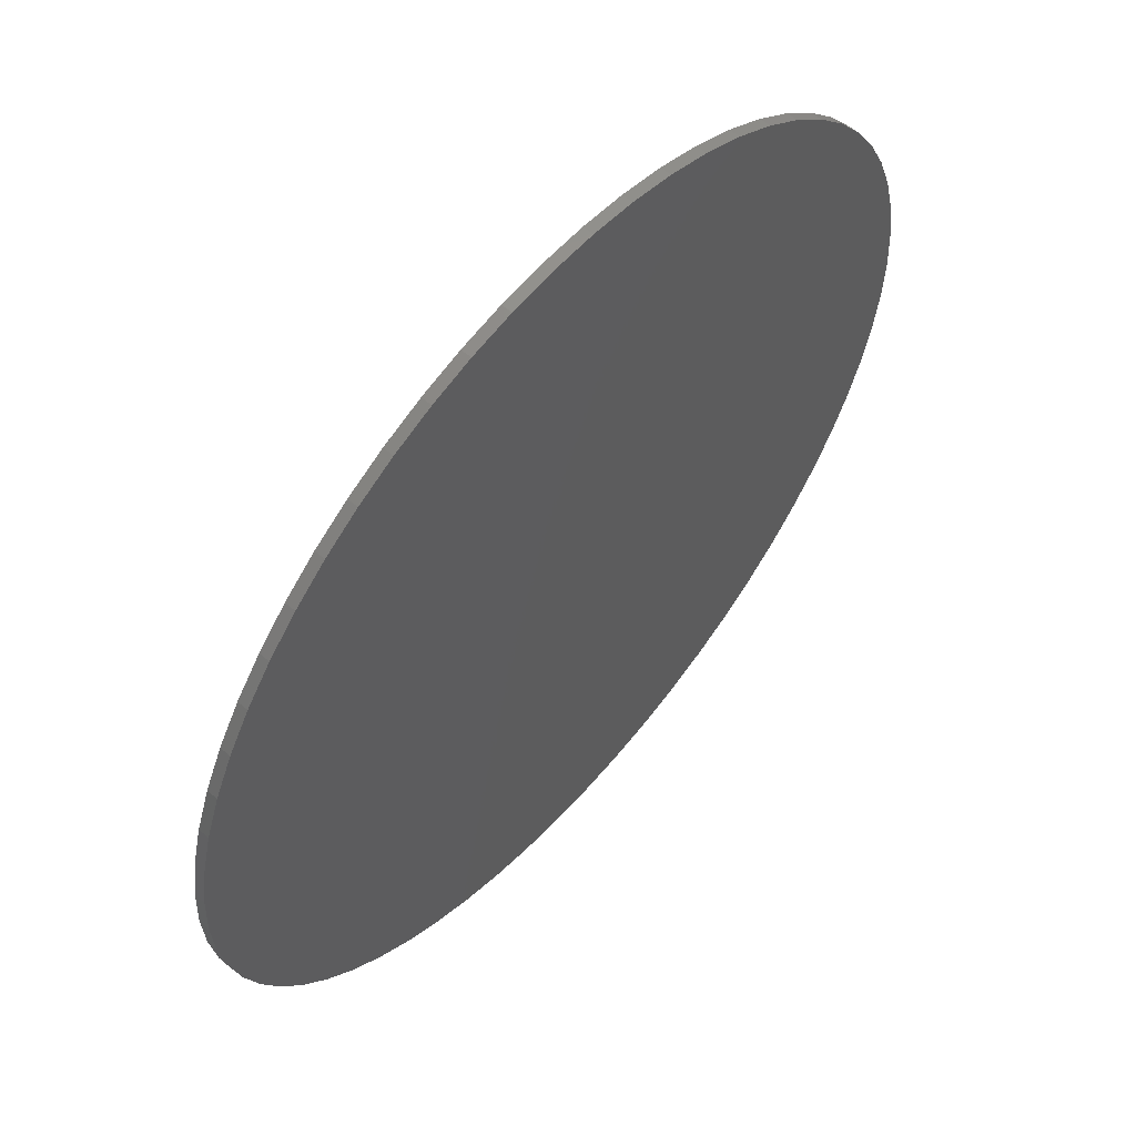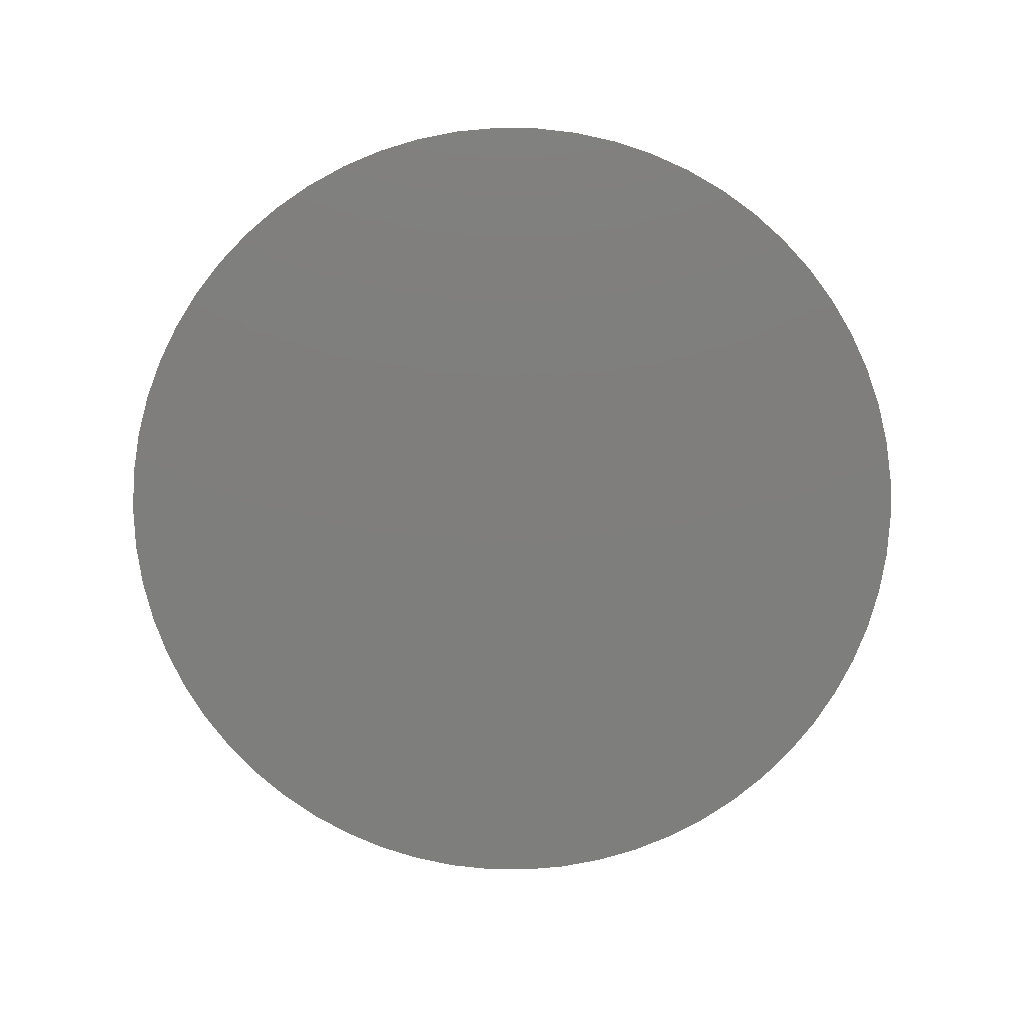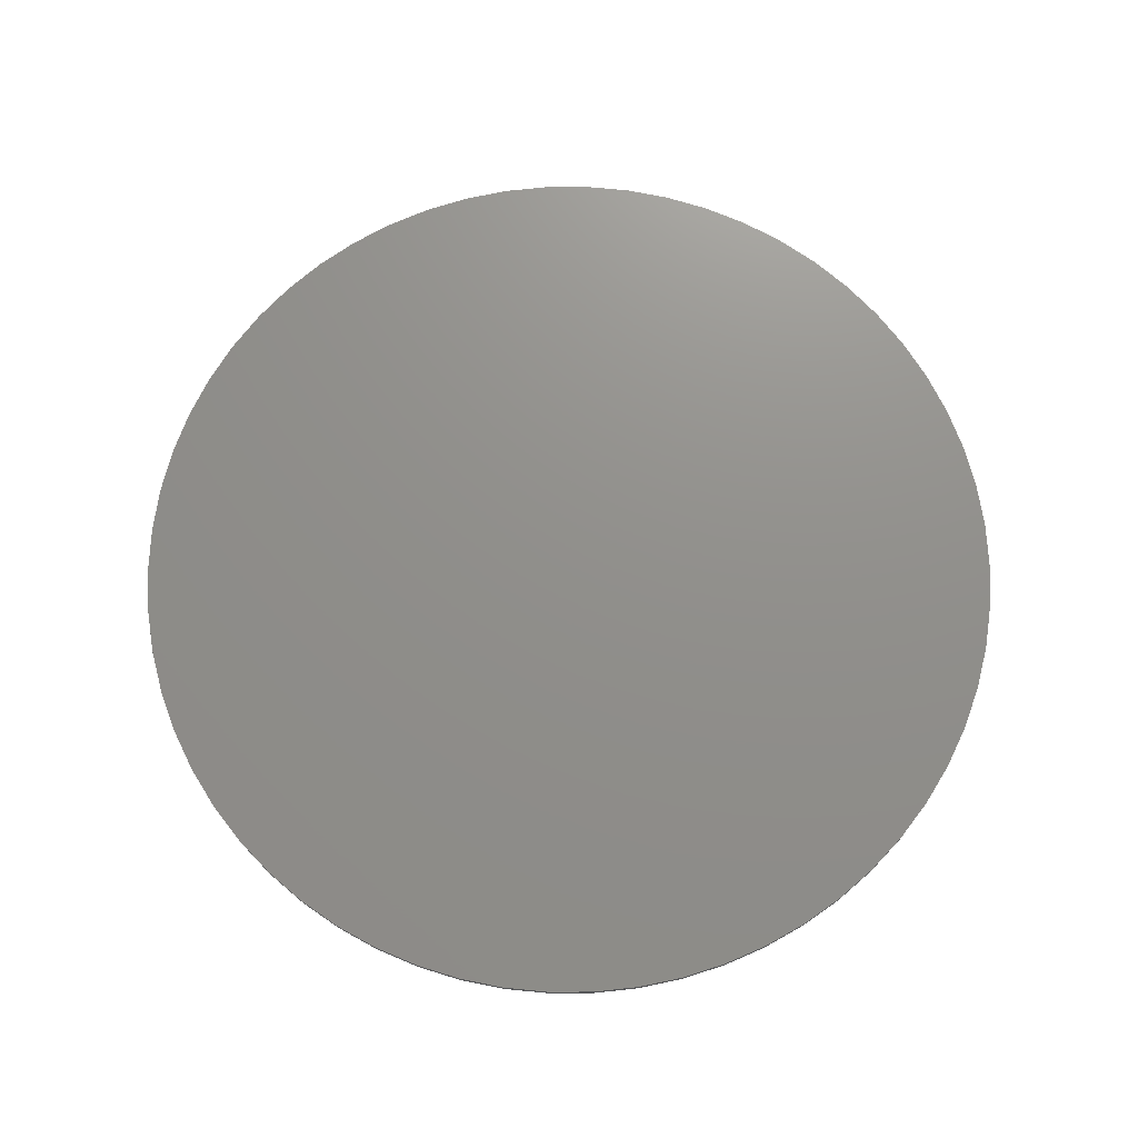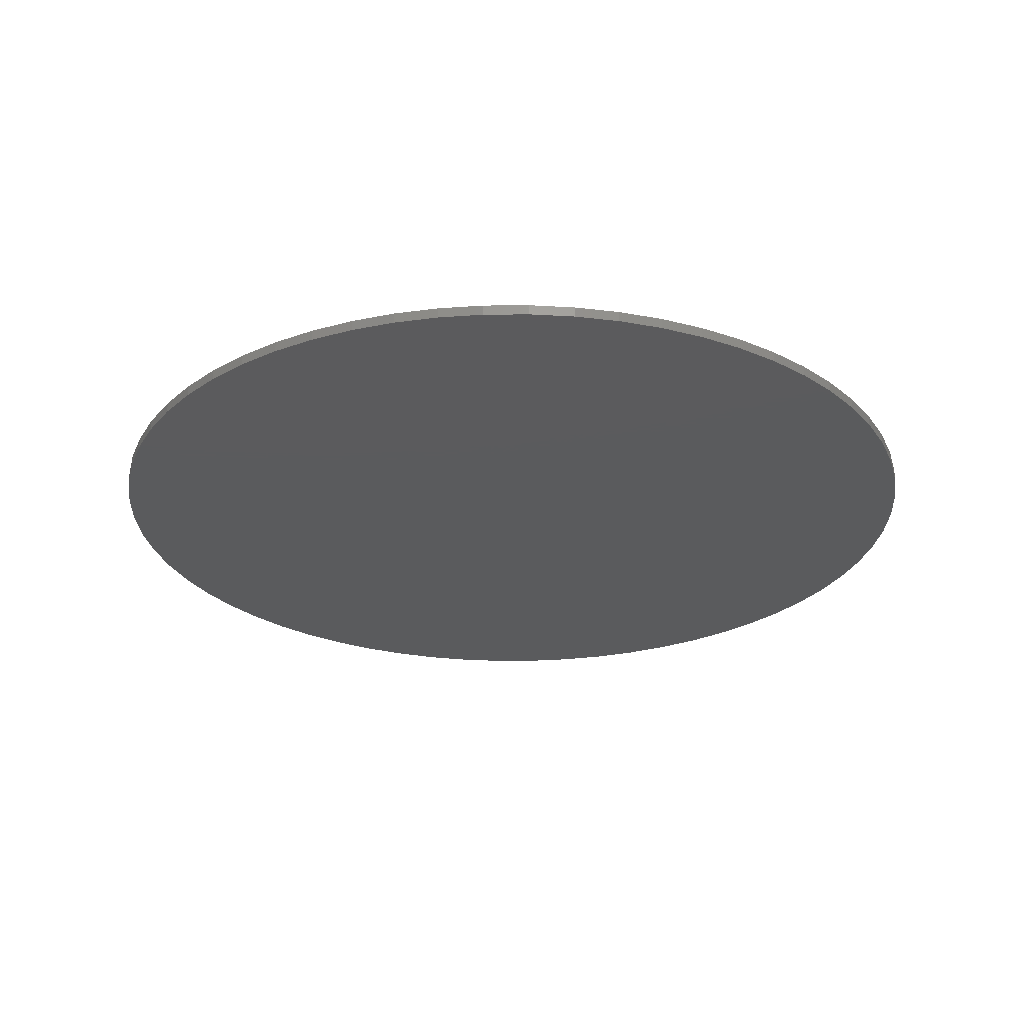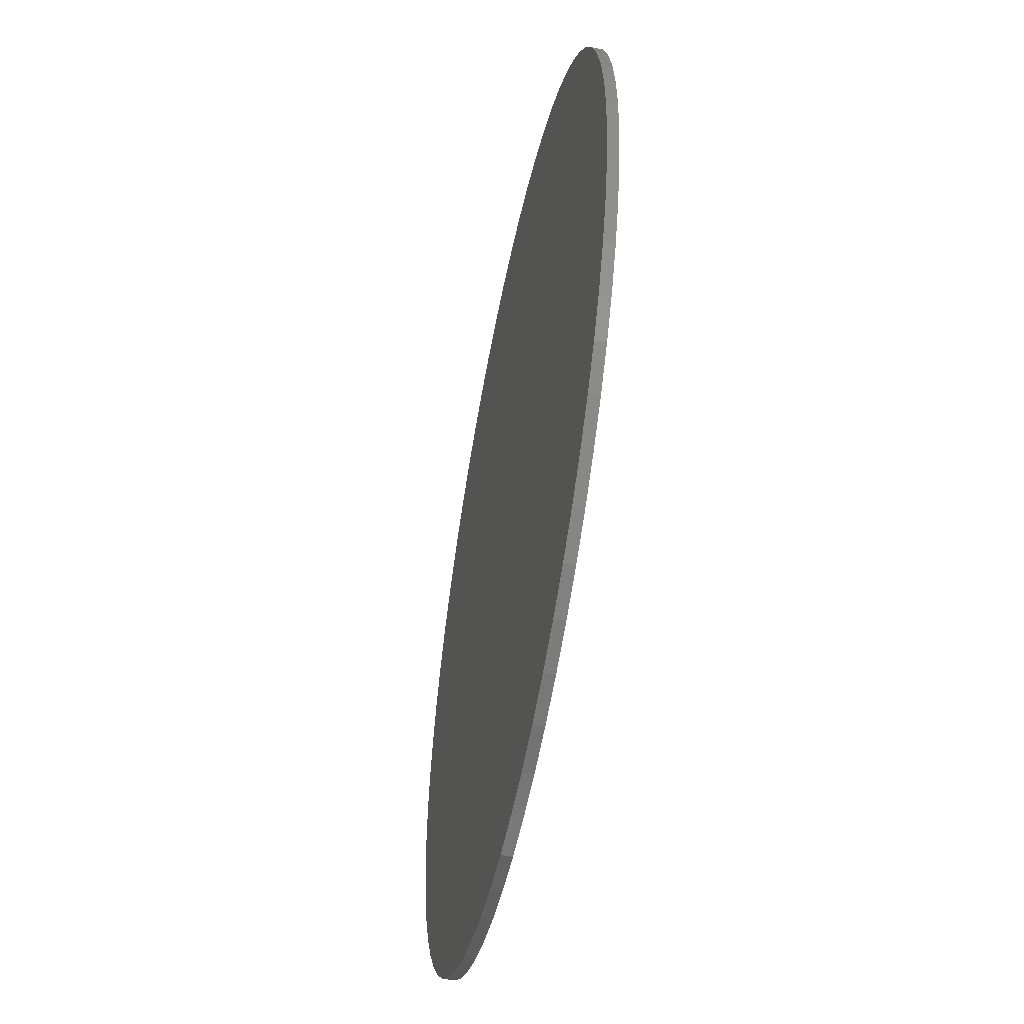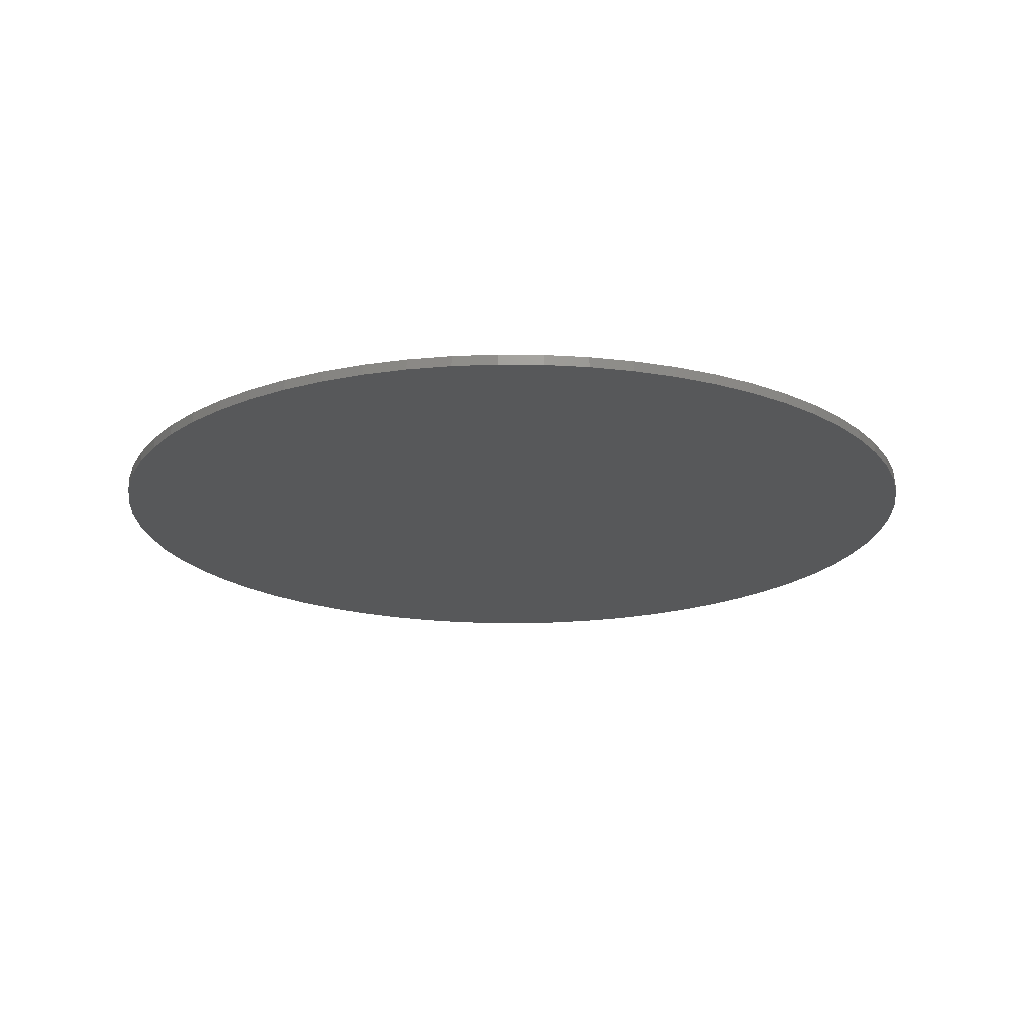
<metadata>
{"format":"stl","ext":"stl","renderer":"f3d","projection":"perspective","resolution":1024,"background":"white","views":[{"elev":58.4,"azim":-49.0,"up":"+Y"},{"elev":-78.0,"azim":5.2,"up":"+Z"},{"elev":72.7,"azim":-23.5,"up":"+Z"},{"elev":-26.6,"azim":-16.7,"up":"+Z"},{"elev":-53.3,"azim":-101.1,"up":"+Y"},{"elev":-19.5,"azim":167.3,"up":"+Z"}]}
</metadata>
<code>
# stl→obj: 126 verts, 248 faces
v 784.6 2154 2157
v 785 2163 2159
v 785 2163 2157
v 786.3 2171 2159
v 786.3 2171 2157
v 788.5 2179 2159
v 788.5 2179 2157
v 791.4 2187 2159
v 791.4 2187 2157
v 795.2 2195 2159
v 795.2 2195 2157
v 799.7 2202 2159
v 799.7 2202 2157
v 804.9 2209 2159
v 804.9 2209 2157
v 810.7 2215 2159
v 810.7 2215 2157
v 817.2 2221 2159
v 817.2 2221 2157
v 824.2 2226 2159
v 824.2 2226 2157
v 831.6 2230 2159
v 831.6 2230 2157
v 839.4 2233 2159
v 839.4 2233 2157
v 847.5 2236 2159
v 847.5 2236 2157
v 855.9 2237 2159
v 855.9 2237 2157
v 864.3 2238 2159
v 864.3 2238 2157
v 872.9 2238 2159
v 872.9 2238 2157
v 881.3 2237 2159
v 881.3 2237 2157
v 889.7 2236 2159
v 889.7 2236 2157
v 897.8 2233 2159
v 897.8 2233 2157
v 905.6 2230 2159
v 905.6 2230 2157
v 913 2226 2159
v 913 2226 2157
v 920 2221 2159
v 920 2221 2157
v 926.5 2215 2159
v 926.5 2215 2157
v 932.3 2209 2159
v 932.3 2209 2157
v 937.5 2202 2159
v 937.5 2202 2157
v 942 2195 2159
v 942 2195 2157
v 945.8 2187 2159
v 945.8 2187 2157
v 948.7 2179 2159
v 948.7 2179 2157
v 950.9 2171 2159
v 950.9 2171 2157
v 952.2 2163 2159
v 952.2 2163 2157
v 952.6 2154 2159
v 952.6 2154 2157
v 952.2 2146 2159
v 952.2 2146 2157
v 950.9 2137 2159
v 950.9 2137 2157
v 948.7 2129 2159
v 948.7 2129 2157
v 945.8 2121 2159
v 945.8 2121 2157
v 942 2114 2159
v 942 2114 2157
v 937.5 2106 2159
v 937.5 2106 2157
v 932.3 2100 2159
v 932.3 2100 2157
v 926.5 2093 2159
v 926.5 2093 2157
v 920 2088 2159
v 920 2088 2157
v 913 2083 2159
v 913 2083 2157
v 905.6 2079 2159
v 905.6 2079 2157
v 897.8 2076 2159
v 897.8 2076 2157
v 889.7 2073 2159
v 889.7 2073 2157
v 881.3 2071 2159
v 881.3 2071 2157
v 872.9 2070 2159
v 872.9 2070 2157
v 864.3 2070 2159
v 864.3 2070 2157
v 855.9 2071 2159
v 855.9 2071 2157
v 847.5 2073 2159
v 847.5 2073 2157
v 839.4 2076 2159
v 839.4 2076 2157
v 831.6 2079 2159
v 831.6 2079 2157
v 824.2 2083 2159
v 824.2 2083 2157
v 817.2 2088 2159
v 817.2 2088 2157
v 810.7 2093 2159
v 810.7 2093 2157
v 804.9 2100 2159
v 804.9 2100 2157
v 799.7 2106 2159
v 799.7 2106 2157
v 795.2 2114 2159
v 795.2 2114 2157
v 791.4 2121 2159
v 791.4 2121 2157
v 788.5 2129 2159
v 788.5 2129 2157
v 786.3 2137 2159
v 786.3 2137 2157
v 785 2146 2159
v 785 2146 2157
v 784.6 2154 2159
v 868.6 2154 2159
v 868.6 2154 2157
f 1 2 3
f 3 2 4
f 3 4 5
f 5 4 6
f 5 6 7
f 7 6 8
f 7 8 9
f 9 8 10
f 9 10 11
f 11 10 12
f 11 12 13
f 13 12 14
f 13 14 15
f 15 14 16
f 15 16 17
f 17 16 18
f 17 18 19
f 19 18 20
f 19 20 21
f 21 20 22
f 21 22 23
f 23 22 24
f 23 24 25
f 25 24 26
f 25 26 27
f 27 26 28
f 27 28 29
f 29 28 30
f 29 30 31
f 31 30 32
f 31 32 33
f 33 32 34
f 33 34 35
f 35 34 36
f 35 36 37
f 37 36 38
f 37 38 39
f 39 38 40
f 39 40 41
f 41 40 42
f 41 42 43
f 43 42 44
f 43 44 45
f 45 44 46
f 45 46 47
f 47 46 48
f 47 48 49
f 49 48 50
f 49 50 51
f 51 50 52
f 51 52 53
f 53 52 54
f 53 54 55
f 55 54 56
f 55 56 57
f 57 56 58
f 57 58 59
f 59 58 60
f 59 60 61
f 61 60 62
f 61 62 63
f 63 62 64
f 63 64 65
f 65 64 66
f 65 66 67
f 67 66 68
f 67 68 69
f 69 68 70
f 69 70 71
f 71 70 72
f 71 72 73
f 73 72 74
f 73 74 75
f 75 74 76
f 75 76 77
f 77 76 78
f 77 78 79
f 79 78 80
f 79 80 81
f 81 80 82
f 81 82 83
f 83 82 84
f 83 84 85
f 85 84 86
f 85 86 87
f 87 86 88
f 87 88 89
f 89 88 90
f 89 90 91
f 91 90 92
f 91 92 93
f 93 92 94
f 93 94 95
f 95 94 96
f 95 96 97
f 97 96 98
f 97 98 99
f 99 98 100
f 99 100 101
f 101 100 102
f 101 102 103
f 103 102 104
f 103 104 105
f 105 104 106
f 105 106 107
f 107 106 108
f 107 108 109
f 109 108 110
f 109 110 111
f 111 110 112
f 111 112 113
f 113 112 114
f 113 114 115
f 115 114 116
f 115 116 117
f 117 116 118
f 117 118 119
f 119 118 120
f 119 120 121
f 121 120 122
f 121 122 123
f 123 122 124
f 123 124 1
f 1 124 2
f 62 60 125
f 62 125 64
f 70 68 125
f 125 68 66
f 125 66 64
f 76 74 125
f 125 74 72
f 125 72 70
f 82 80 125
f 125 80 78
f 125 78 76
f 88 86 125
f 125 86 84
f 125 84 82
f 94 92 125
f 125 92 90
f 125 90 88
f 100 98 125
f 125 98 96
f 125 96 94
f 106 104 125
f 125 104 102
f 125 102 100
f 112 110 125
f 125 110 108
f 125 108 106
f 118 116 125
f 125 116 114
f 125 114 112
f 124 122 125
f 125 122 120
f 125 120 118
f 6 4 125
f 125 4 2
f 125 2 124
f 12 10 125
f 125 10 8
f 125 8 6
f 18 16 125
f 125 16 14
f 125 14 12
f 24 22 125
f 125 22 20
f 125 20 18
f 30 28 125
f 125 28 26
f 125 26 24
f 36 34 125
f 125 34 32
f 125 32 30
f 42 40 125
f 125 40 38
f 125 38 36
f 48 46 125
f 125 46 44
f 125 44 42
f 54 52 125
f 125 52 50
f 125 50 48
f 60 58 125
f 125 58 56
f 125 56 54
f 63 65 126
f 63 126 61
f 55 57 126
f 126 57 59
f 126 59 61
f 49 51 126
f 126 51 53
f 126 53 55
f 43 45 126
f 126 45 47
f 126 47 49
f 37 39 126
f 126 39 41
f 126 41 43
f 31 33 126
f 126 33 35
f 126 35 37
f 25 27 126
f 126 27 29
f 126 29 31
f 19 21 126
f 126 21 23
f 126 23 25
f 13 15 126
f 126 15 17
f 126 17 19
f 7 9 126
f 126 9 11
f 126 11 13
f 1 3 126
f 126 3 5
f 126 5 7
f 119 121 126
f 126 121 123
f 126 123 1
f 113 115 126
f 126 115 117
f 126 117 119
f 107 109 126
f 126 109 111
f 126 111 113
f 101 103 126
f 126 103 105
f 126 105 107
f 95 97 126
f 126 97 99
f 126 99 101
f 89 91 126
f 126 91 93
f 126 93 95
f 83 85 126
f 126 85 87
f 126 87 89
f 77 79 126
f 126 79 81
f 126 81 83
f 71 73 126
f 126 73 75
f 126 75 77
f 65 67 126
f 126 67 69
f 126 69 71

</code>
